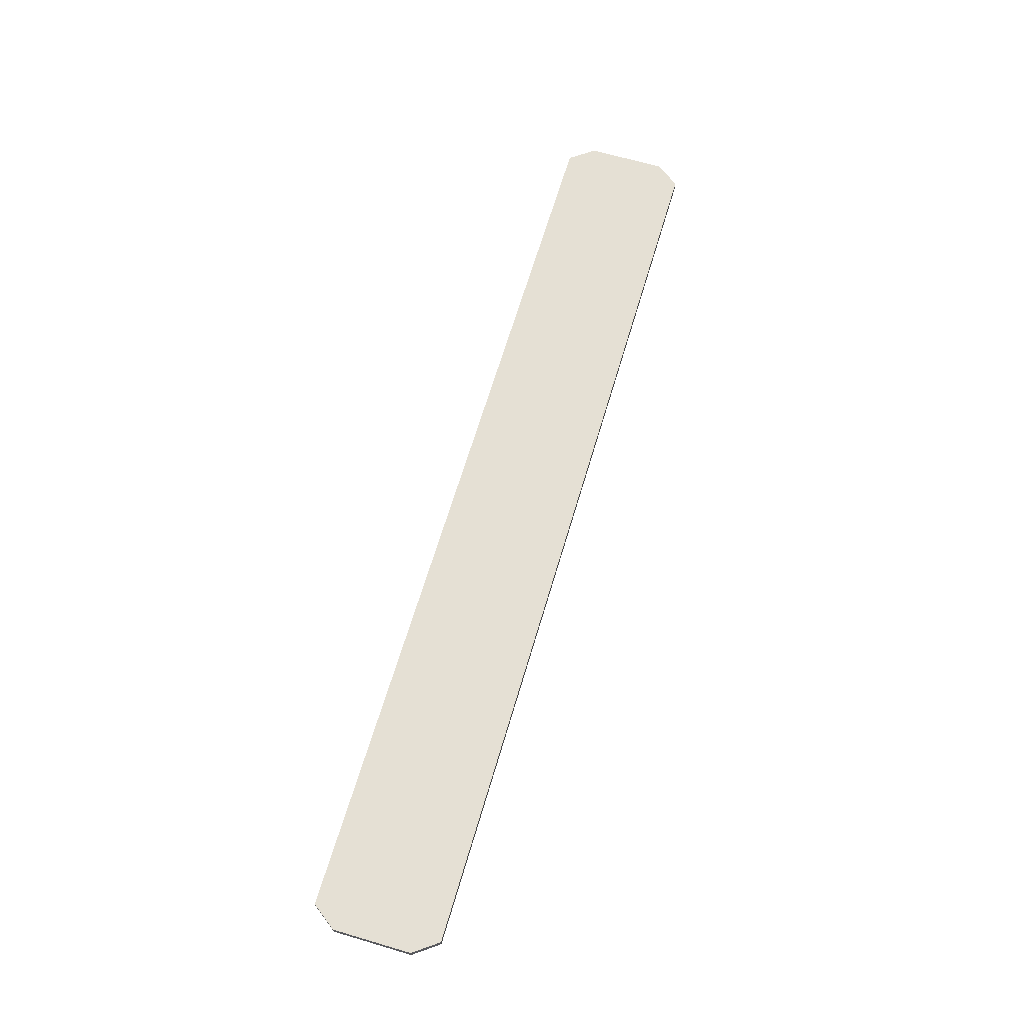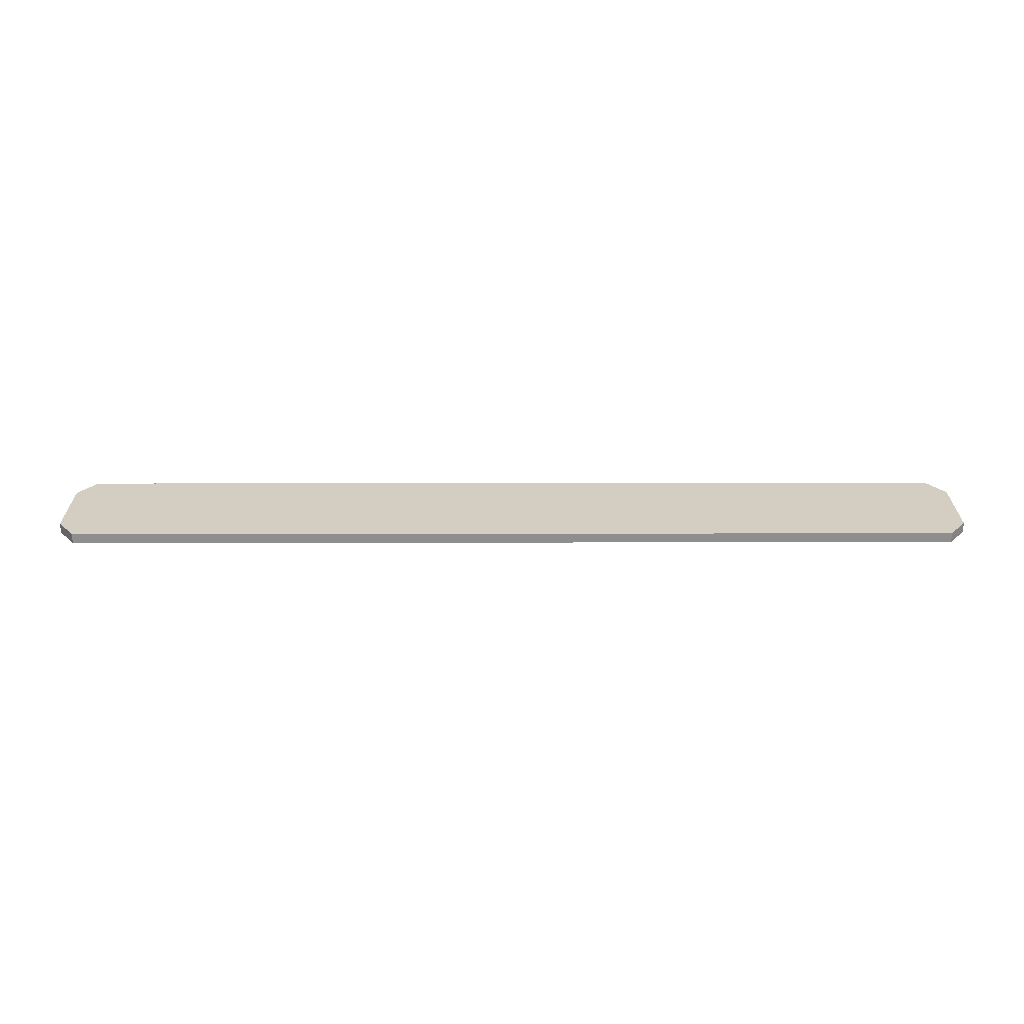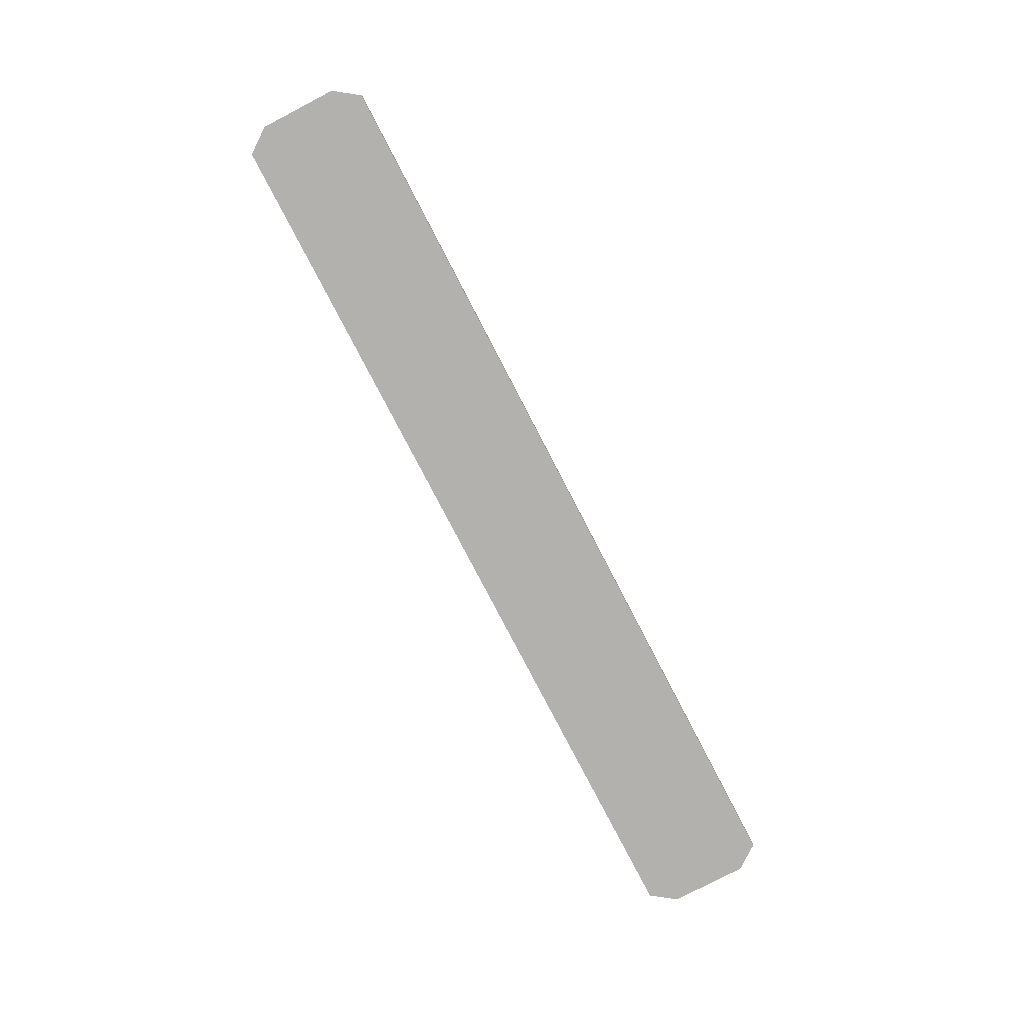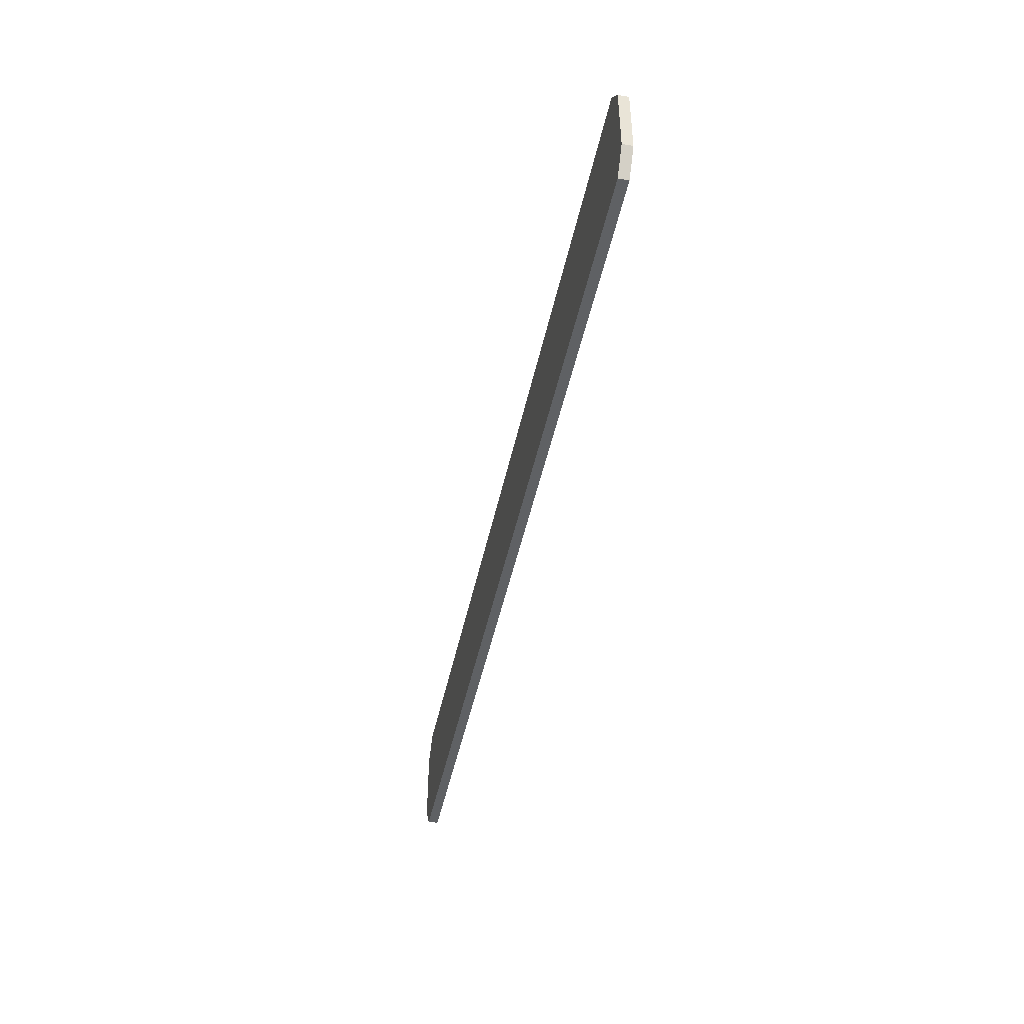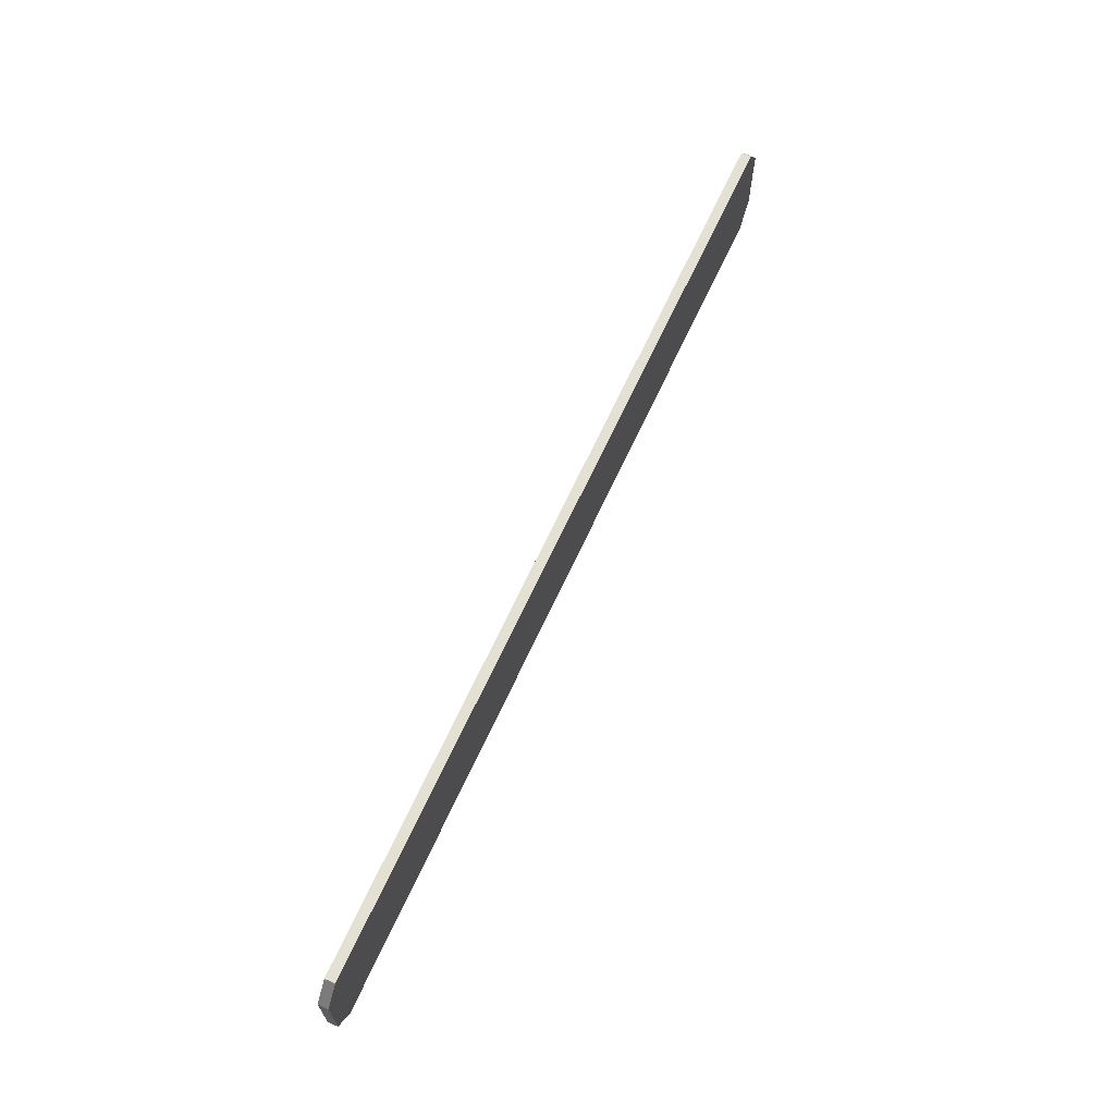
<metadata>
{"format":"obj","ext":"obj","renderer":"f3d","projection":"perspective","resolution":1024,"background":"white","views":[{"elev":65.6,"azim":106.5,"up":"+Y"},{"elev":25.0,"azim":-0.1,"up":"+Y"},{"elev":-79.3,"azim":117.5,"up":"+Y"},{"elev":-46.2,"azim":78.2,"up":"+Z"},{"elev":66.1,"azim":-65.4,"up":"+Z"}]}
</metadata>
<code>
v 9.25 0 -0.7654
v 8.896 0 -1.25
v 8.896 0.2 -1.25
v 9.25 0.2 -0.7654
v 9.25 0 0.7654
v 9.25 0 -0.7654
v 9.25 0.2 -0.7654
v 9.25 0.2 0.7654
v 8.896 0.2 -1.25
v -8.896 0.2 -1.25
v -9.25 0.2 -0.7654
v -9.25 0.2 0.7654
v -8.896 0.2 1.25
v 8.896 0.2 1.25
v 9.25 0.2 0.7654
v 9.25 0.2 -0.7654
v 8.896 0 -1.25
v -8.896 0 -1.25
v -8.896 0.2 -1.25
v 8.896 0.2 -1.25
v -8.896 0 -1.25
v 8.896 0 -1.25
v 9.25 0 -0.7654
v 9.25 0 0.7654
v 8.896 0 1.25
v -8.896 0 1.25
v -9.25 0 0.7654
v -9.25 0 -0.7654
v -8.896 0 -1.25
v -9.25 0 -0.7654
v -9.25 0.2 -0.7654
v -8.896 0.2 -1.25
v -9.25 0 0.7654
v -8.896 0 1.25
v -8.896 0.2 1.25
v -9.25 0.2 0.7654
v -8.896 0 1.25
v 8.896 0 1.25
v 8.896 0.2 1.25
v -8.896 0.2 1.25
v -9.25 0 -0.7654
v -9.25 0 0.7654
v -9.25 0.2 0.7654
v -9.25 0.2 -0.7654
v 8.896 0 1.25
v 9.25 0 0.7654
v 9.25 0.2 0.7654
v 8.896 0.2 1.25
f 1 2 4
f 4 2 3
f 5 6 8
f 8 6 7
f 9 10 16
f 16 10 11
f 16 11 12
f 16 12 15
f 15 12 13
f 15 13 14
f 17 18 20
f 20 18 19
f 21 22 28
f 28 22 23
f 28 23 27
f 27 23 24
f 27 24 26
f 26 24 25
f 29 30 32
f 32 30 31
f 33 34 36
f 36 34 35
f 37 38 40
f 40 38 39
f 41 42 44
f 44 42 43
f 45 46 48
f 48 46 47

</code>
